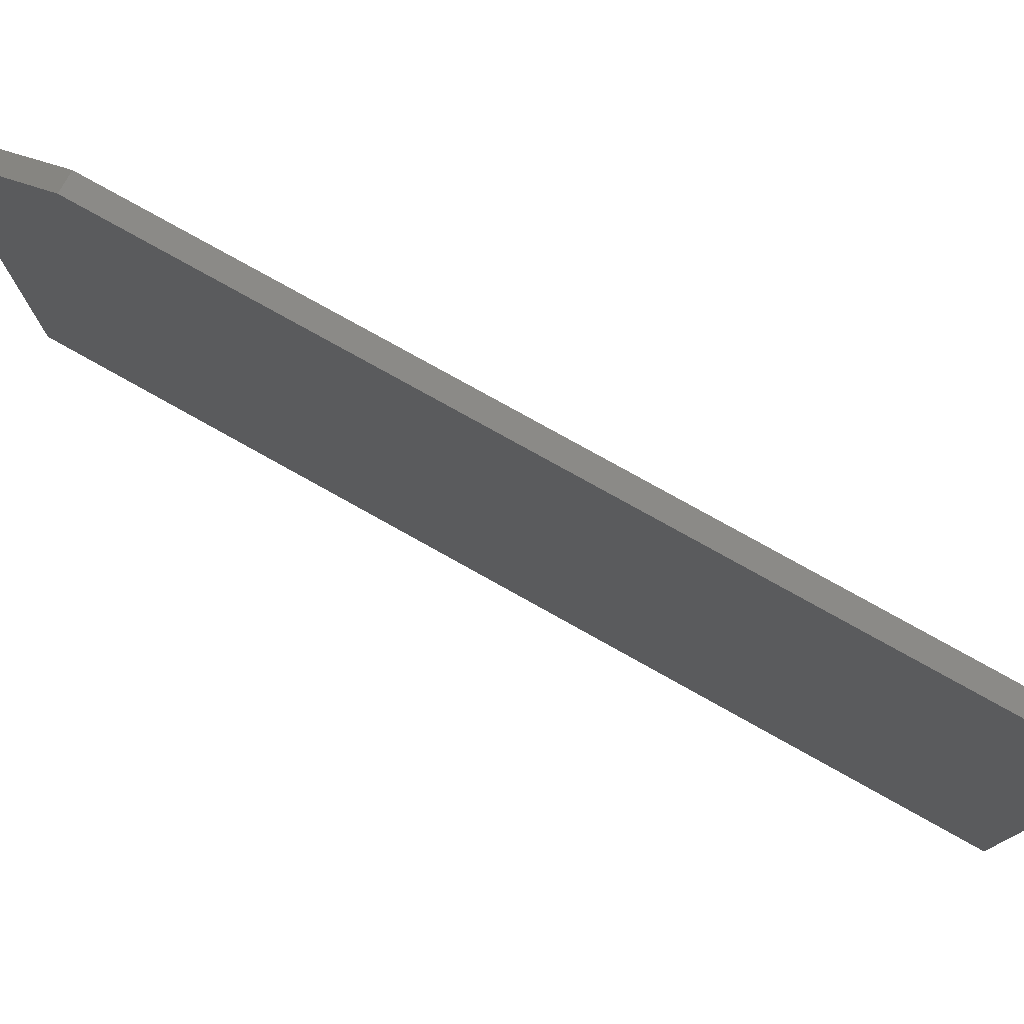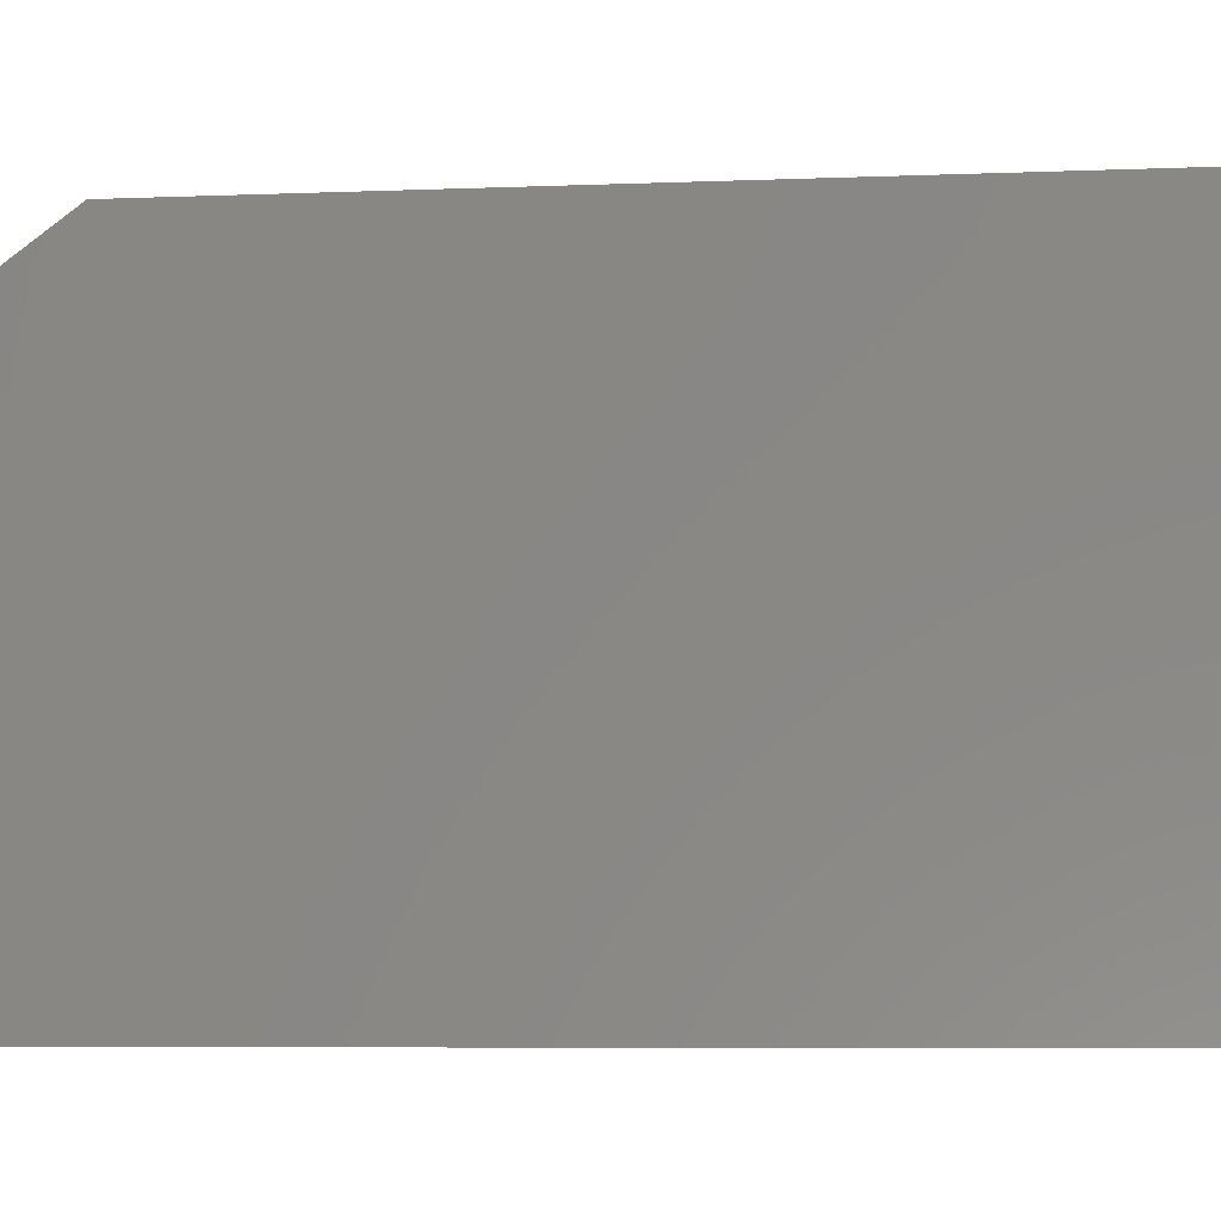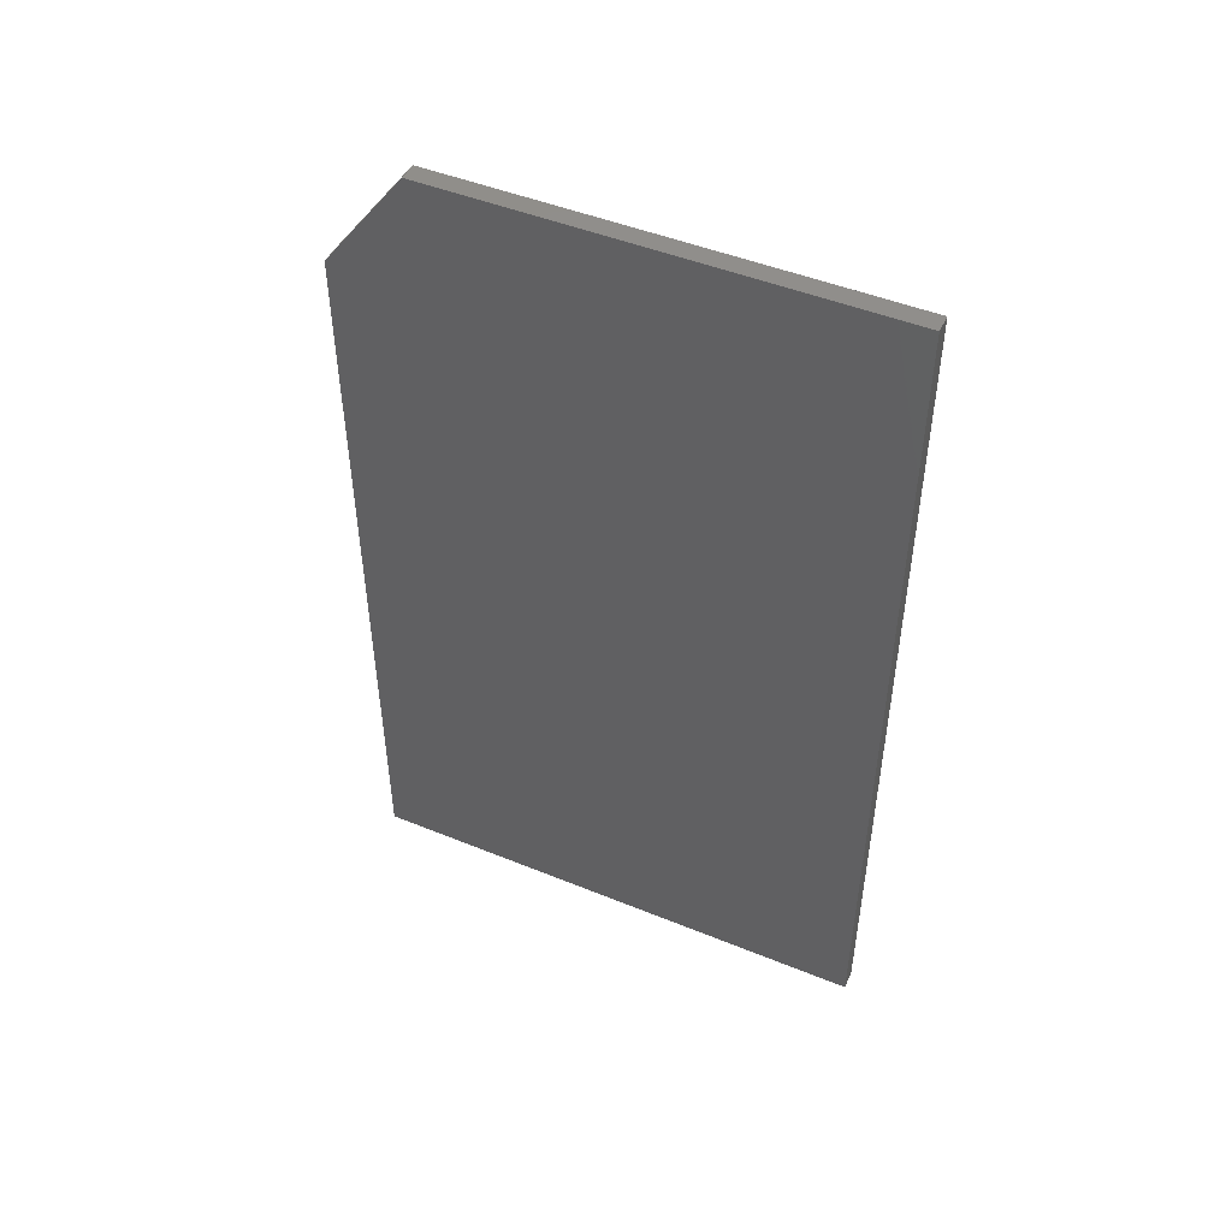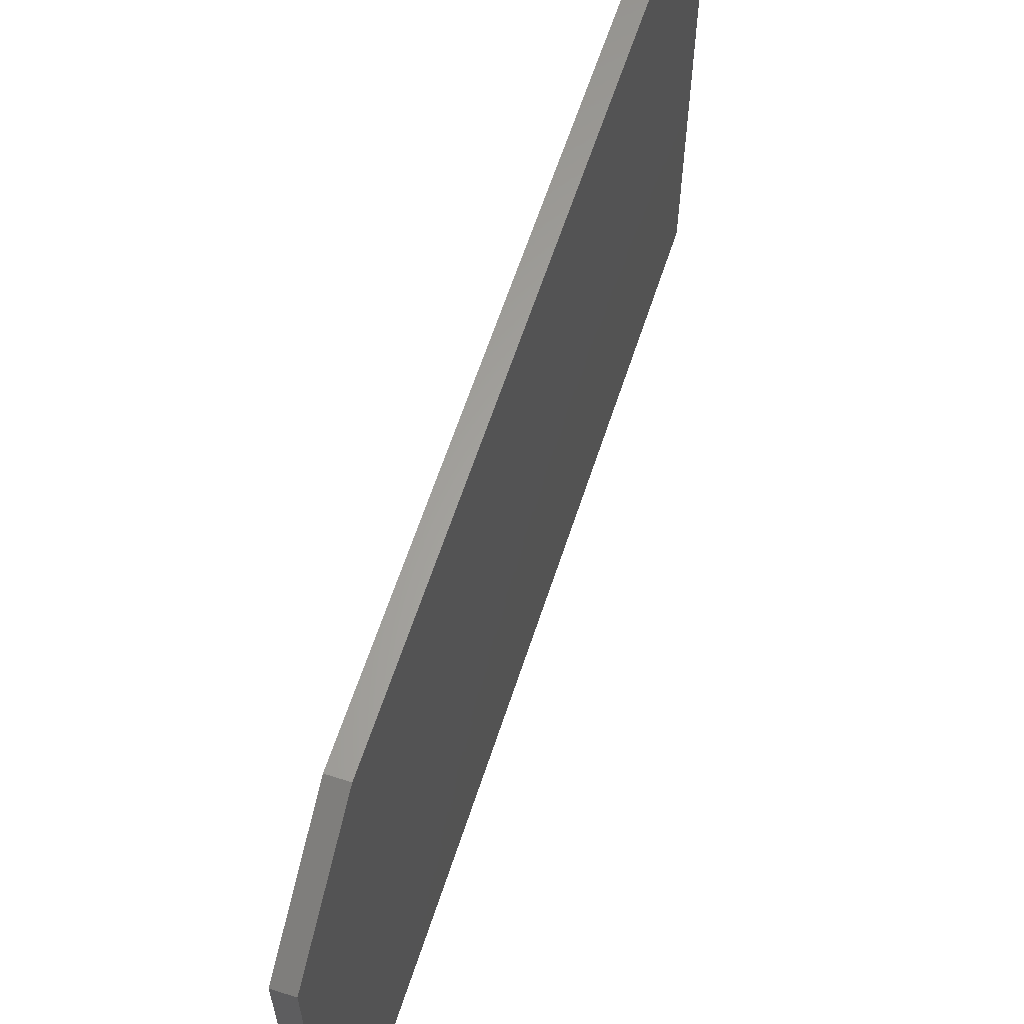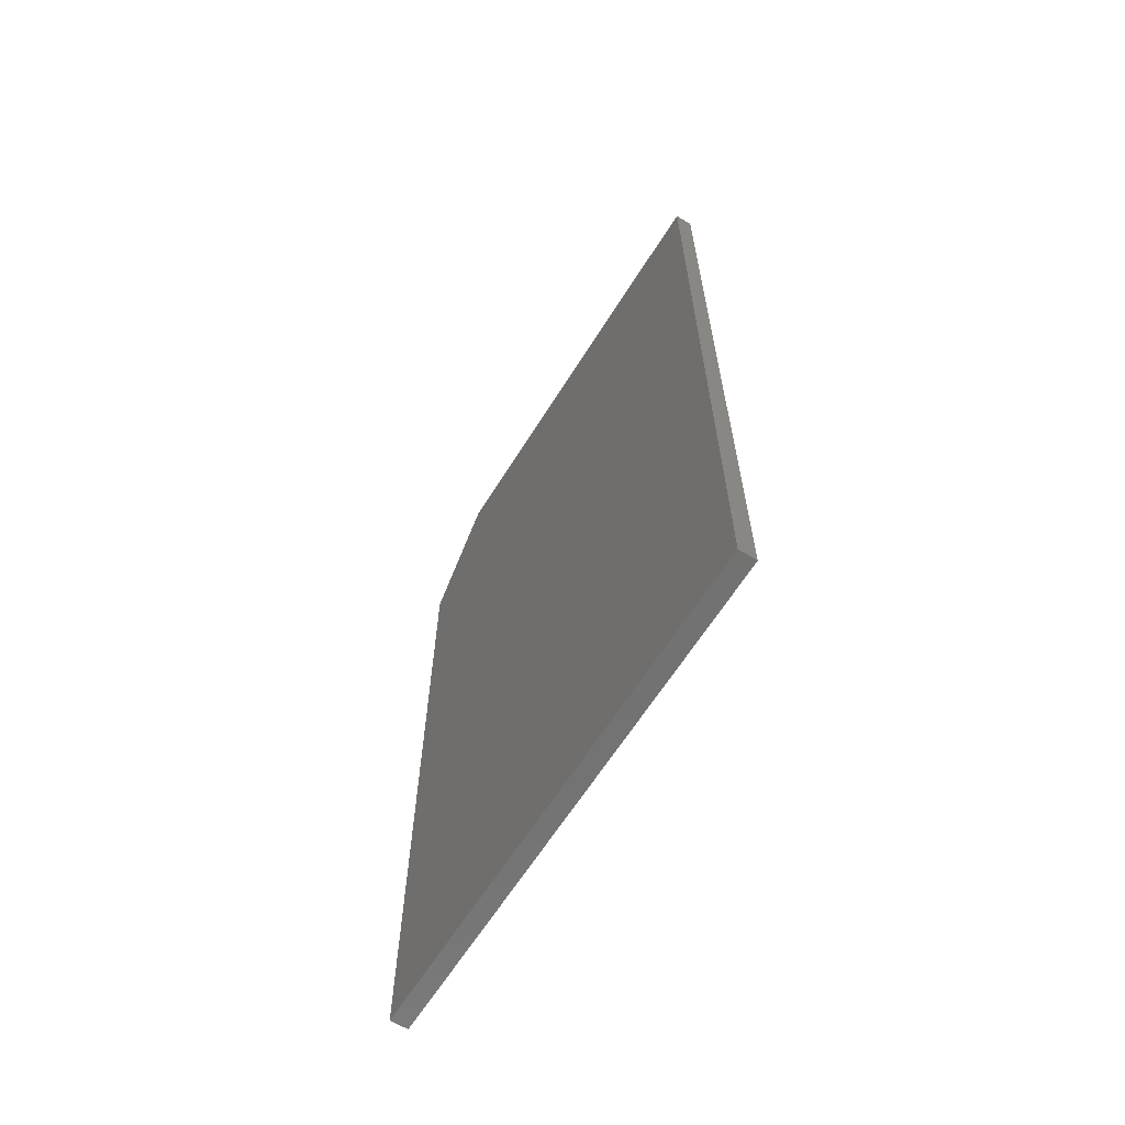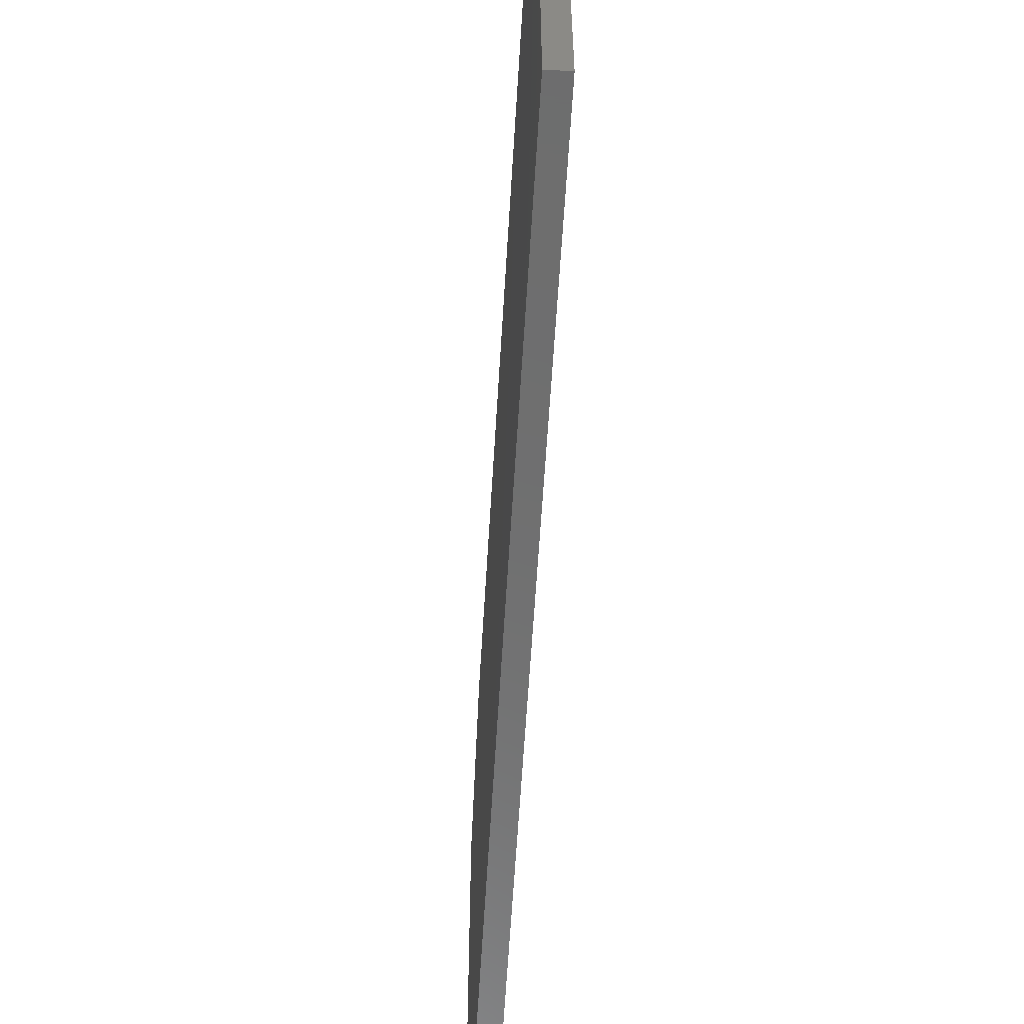
<metadata>
{"format":"stl","ext":"stl","renderer":"f3d","projection":"perspective","resolution":1024,"background":"white","views":[{"elev":77.9,"azim":119.2,"up":"+Y"},{"elev":-7.3,"azim":96.4,"up":"+Y"},{"elev":47.8,"azim":-65.4,"up":"+Z"},{"elev":62.5,"azim":18.1,"up":"+Y"},{"elev":-63.7,"azim":-32.0,"up":"+Z"},{"elev":-60.0,"azim":176.6,"up":"+Y"}]}
</metadata>
<code>
# stl→obj: 10 verts, 16 faces
v 0.01562 0 -0.75
v 0.01562 0.45 -0.75
v 0.01562 4.592e-17 0
v 0.01562 0.45 -0.09375
v 0.01562 0.3797 0
v -8.327e-17 0.3797 0
v -7.286e-17 0.45 -0.09375
v -8.327e-17 4.592e-17 0
v 3.059e-33 0.45 -0.75
v 0 0 -0.75
f 1 2 3
f 3 2 4
f 3 4 5
f 6 7 8
f 8 7 9
f 8 9 10
f 5 6 3
f 3 6 8
f 2 9 4
f 4 9 7
f 5 4 6
f 6 4 7
f 3 8 1
f 1 8 10
f 1 10 2
f 2 10 9

</code>
